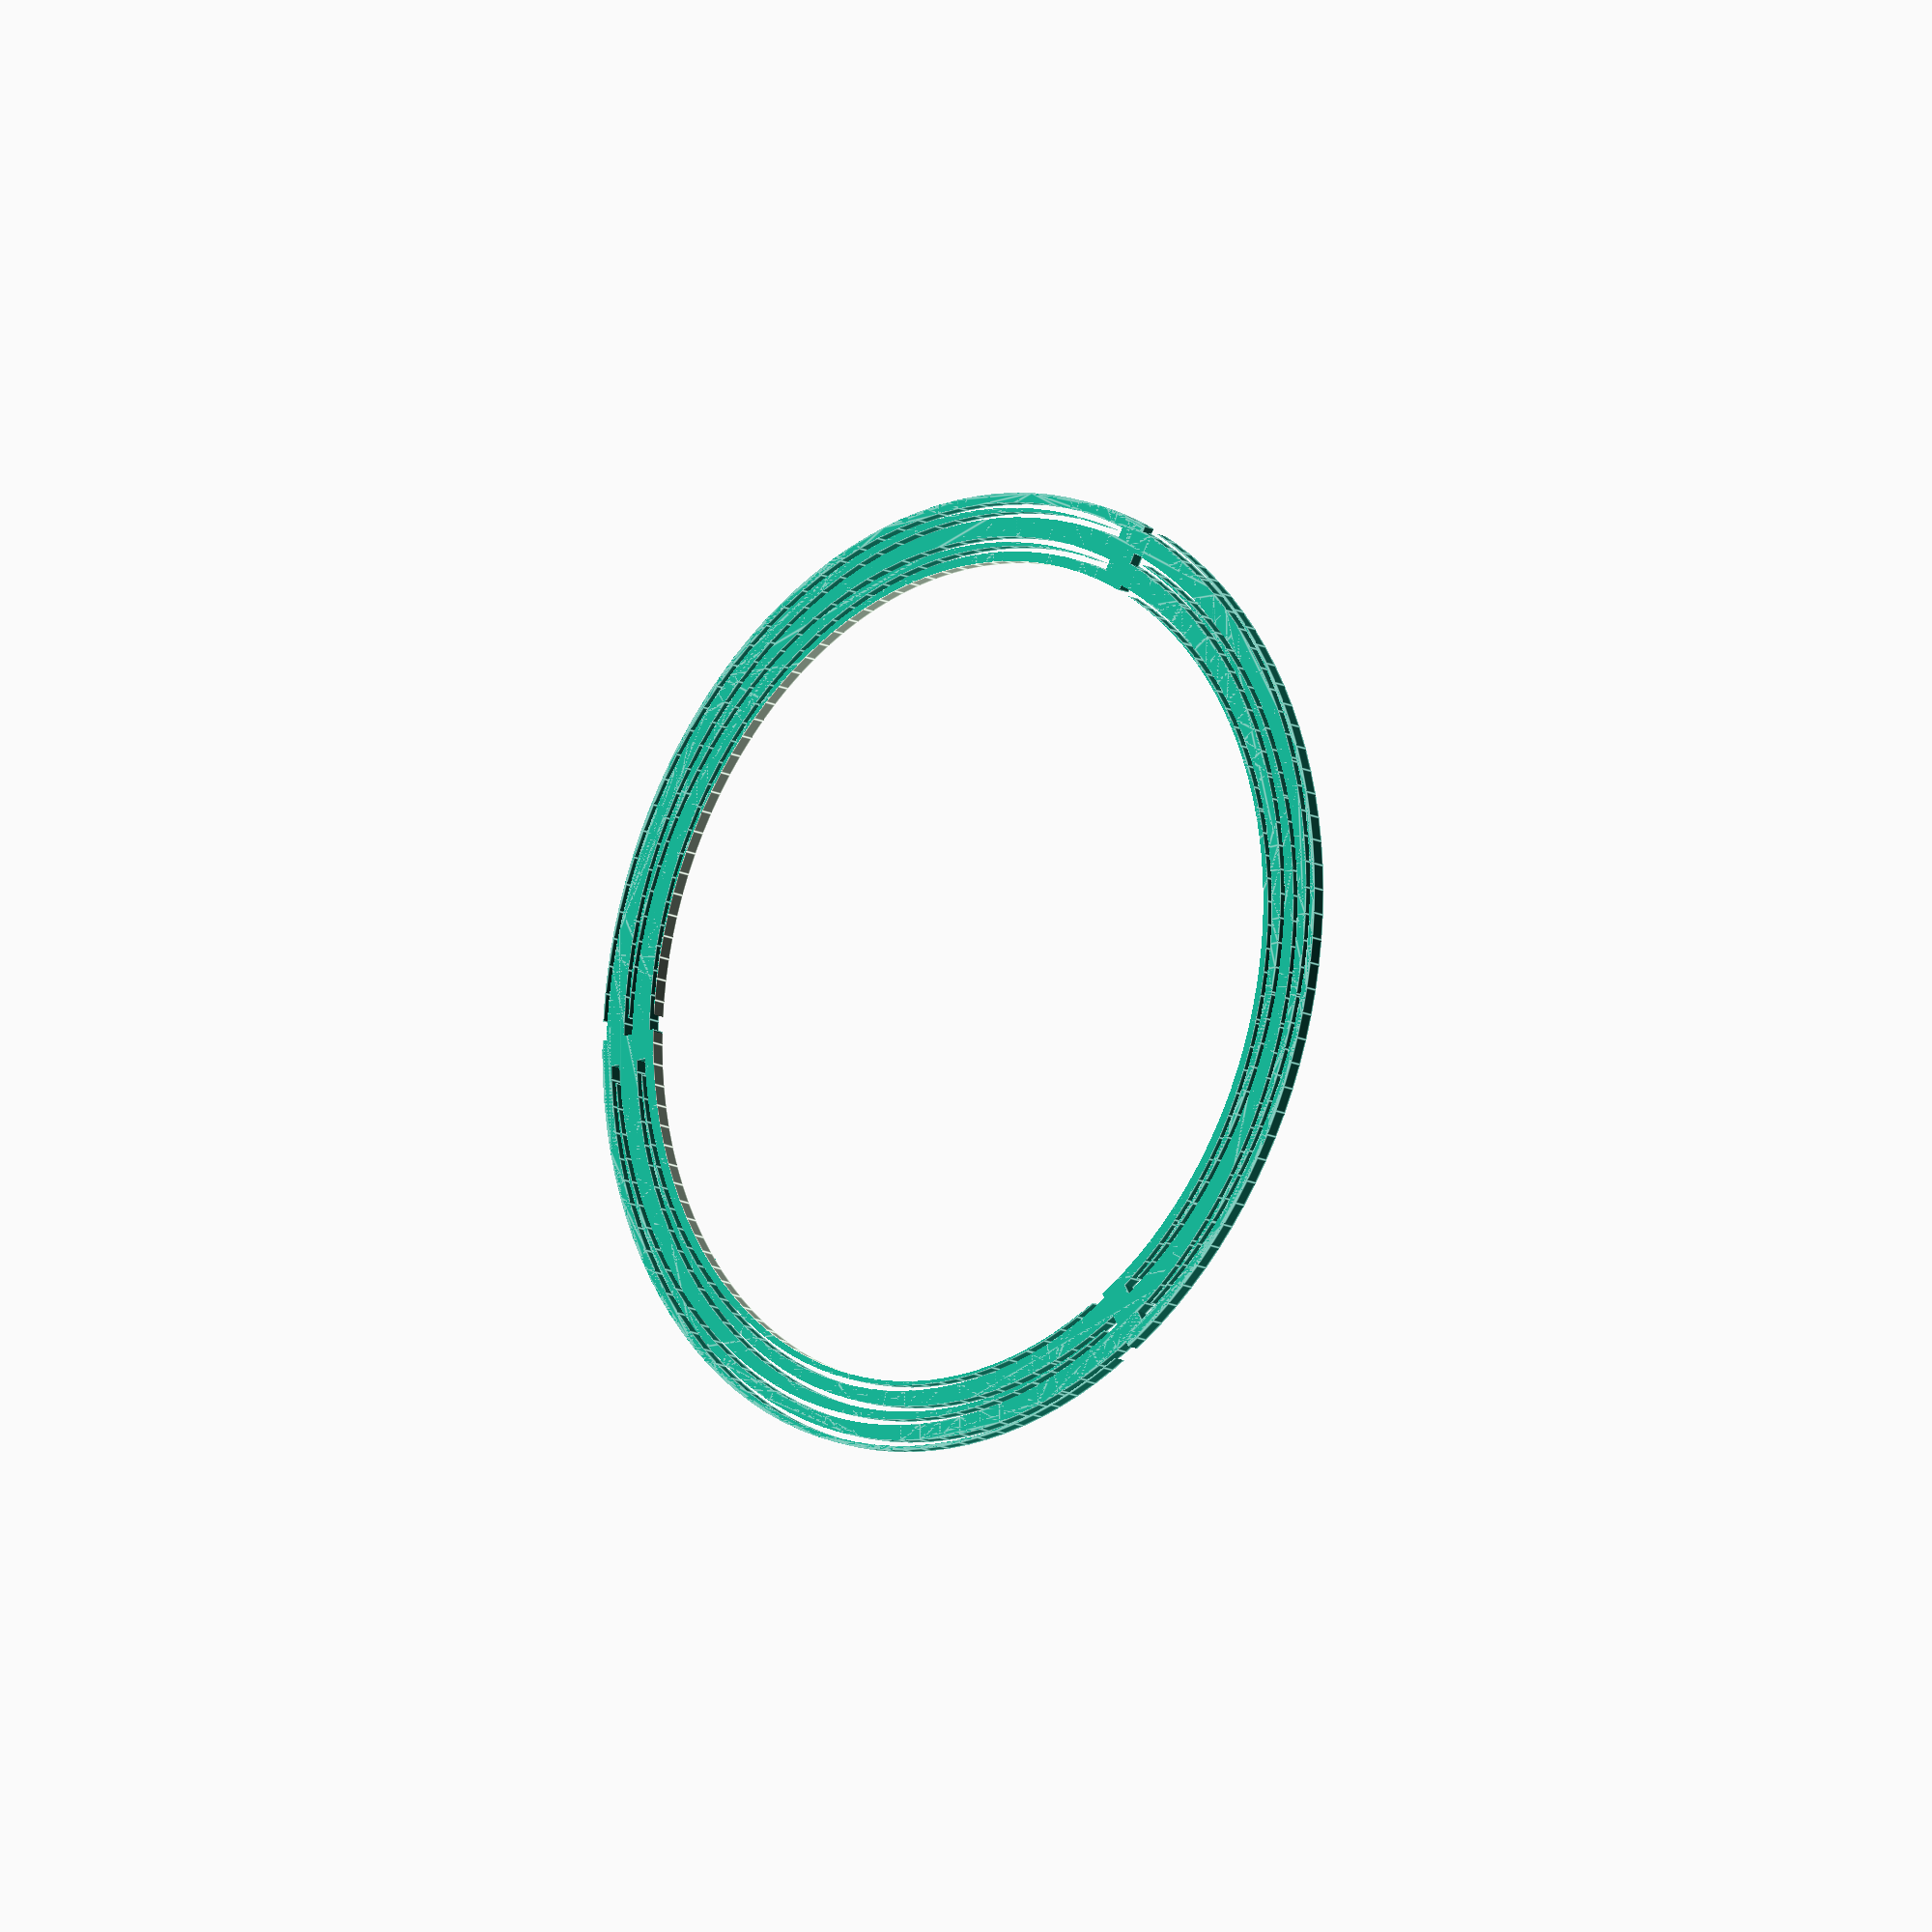
<openscad>
id = 35;
od = 40;
triangle_pitch = 4;
triangle_tip_width = 0.4;
triangle_gap = 4;
track_spacing = 0.4;

function polar(radius, theta) = [radius * cos(theta), radius * sin(theta)];

module chain_hull() {
  union() {
    for (cnum=[0:$children-2]) {
      hull() {
        child(cnum);
        child(cnum+1);
      }
    }
  }
}

module curved_triangle(r, pitch, separation, gap) {
  assign(num_steps = 36)
  assign(delta = pitch - 2 * separation - triangle_tip_width)
  assign(b_incr=116/(num_steps - 1))
  render()
  for (i=[0:(num_steps-1)]) {
    hull() {
      translate(polar(r, b_incr * i)) circle(r=delta / 2 / num_steps * (num_steps-i), $fn=12);
      translate(polar(r, b_incr * (i+1))) circle(r=delta / 2 / num_steps * (num_steps-(i+1)), $fn=12);
    }
  }
}

module rotor_section(inner_radius, outer_radius, pitch, separation, gap) {
  assign(rotor_width=outer_radius - inner_radius)
  assign(triangles_per_side = ceil(rotor_width / pitch))
  intersection() {
    difference() {
      union() {
        translate([rotor_width/2 + inner_radius, 0, 0]) 
          square(size=[rotor_width, gap], center=true);

        // echo ("triangles per side:", triangles_per_side);
        for (i=[0:triangles_per_side]) {
          // echo("r", inner_radius + i * pitch);
          curved_triangle(inner_radius + i * pitch, pitch, separation, gap);
        }
        
        rotate([180, 0, 0]) 
        for (i=[0:triangles_per_side-1]) {
          // echo("r", inner_radius + i * pitch);
          curved_triangle(inner_radius + i * pitch + pitch/2, pitch, separation, gap);
        }
      }
      circle(r=inner_radius, $fn=120);
    }
    circle(r=outer_radius, $fn=120);
  }
}

module rotor(inner_radius, outer_radius, pitch, separation, gap) {
  for (i=[0:2]) {
    rotate([0, 0, 120 * i]) 
      rotor_section(inner_radius, outer_radius, pitch, separation, gap);
  }
}

rotor(30, 35, 2.5, 0.2, 2);
</openscad>
<views>
elev=14.4 azim=179.9 roll=43.0 proj=o view=edges
</views>
